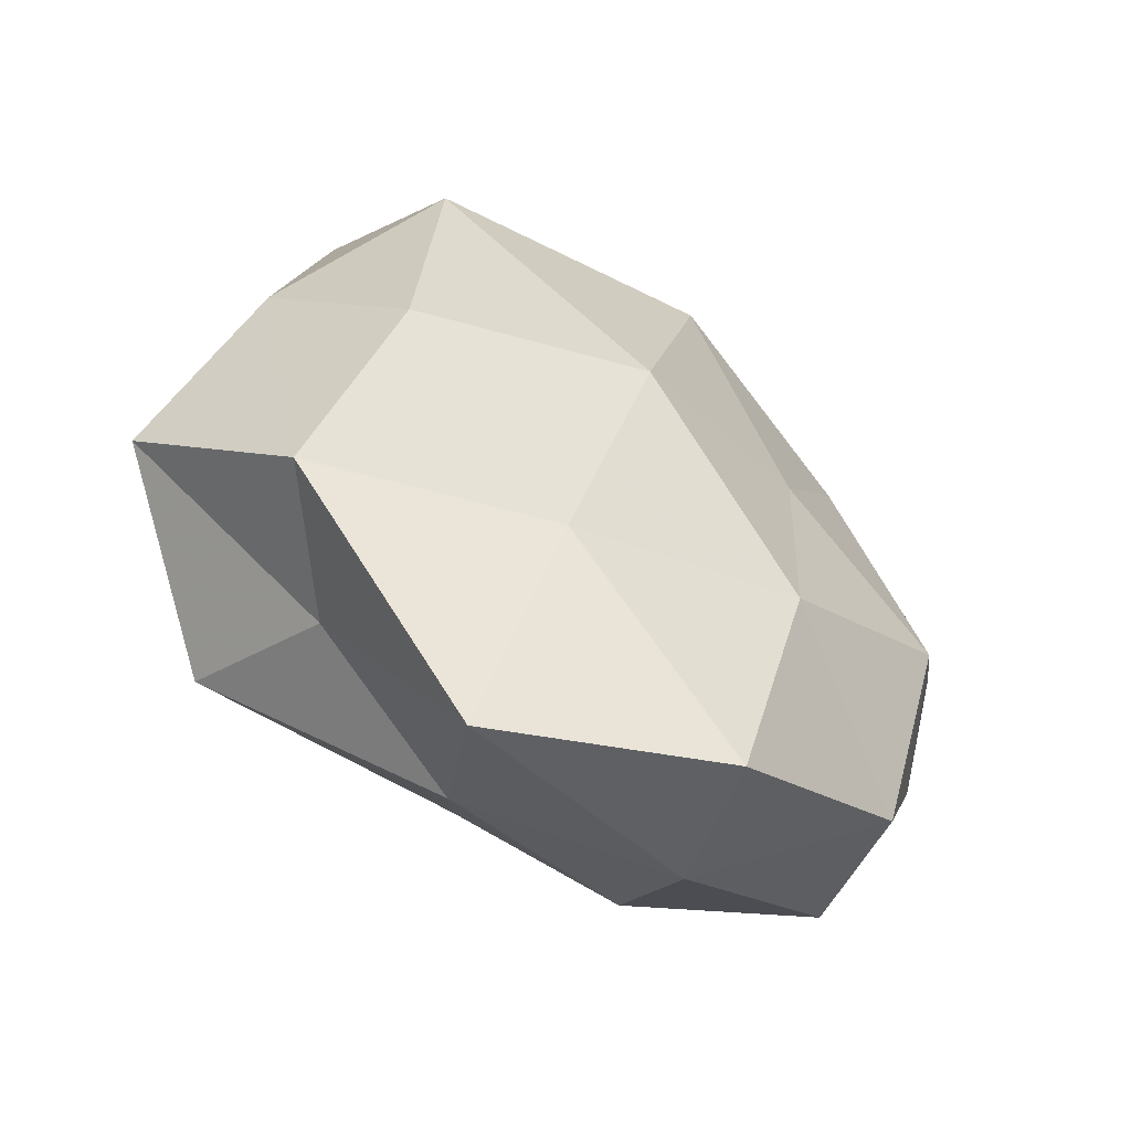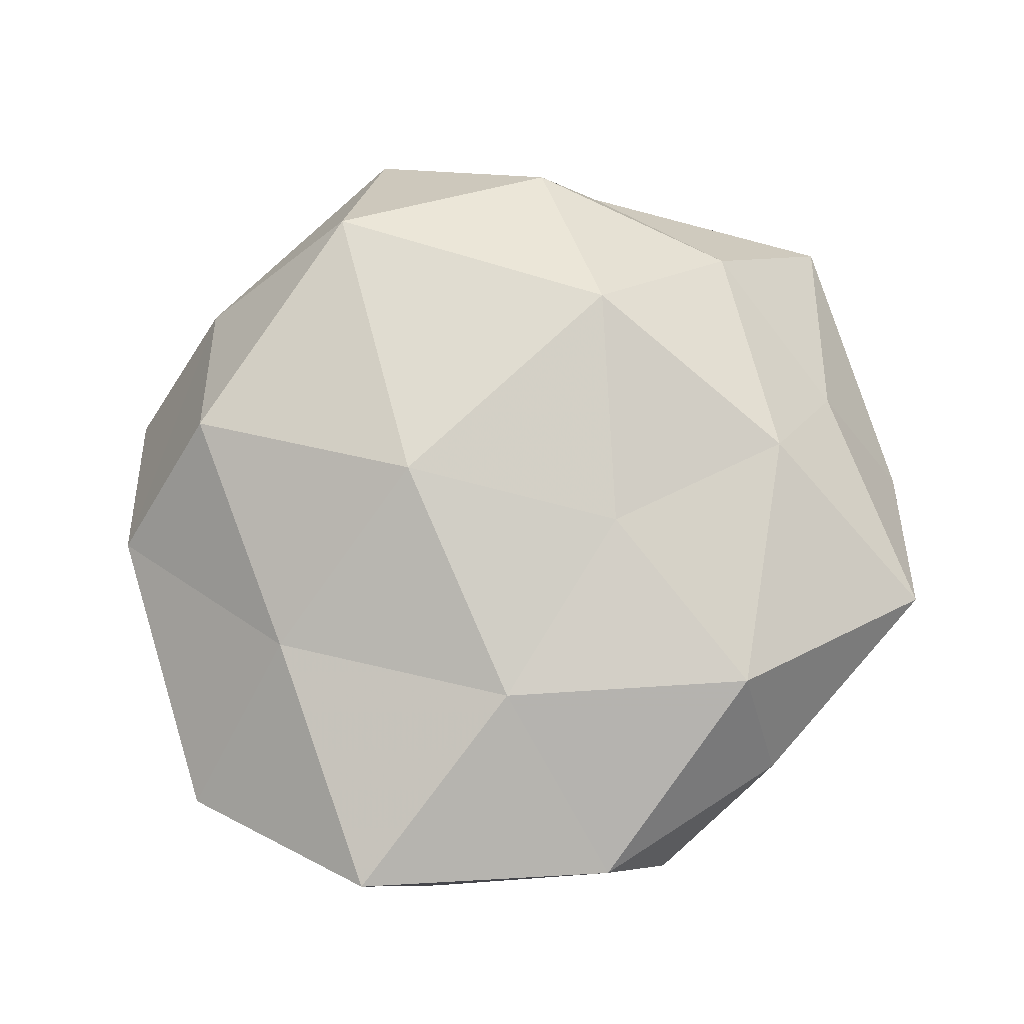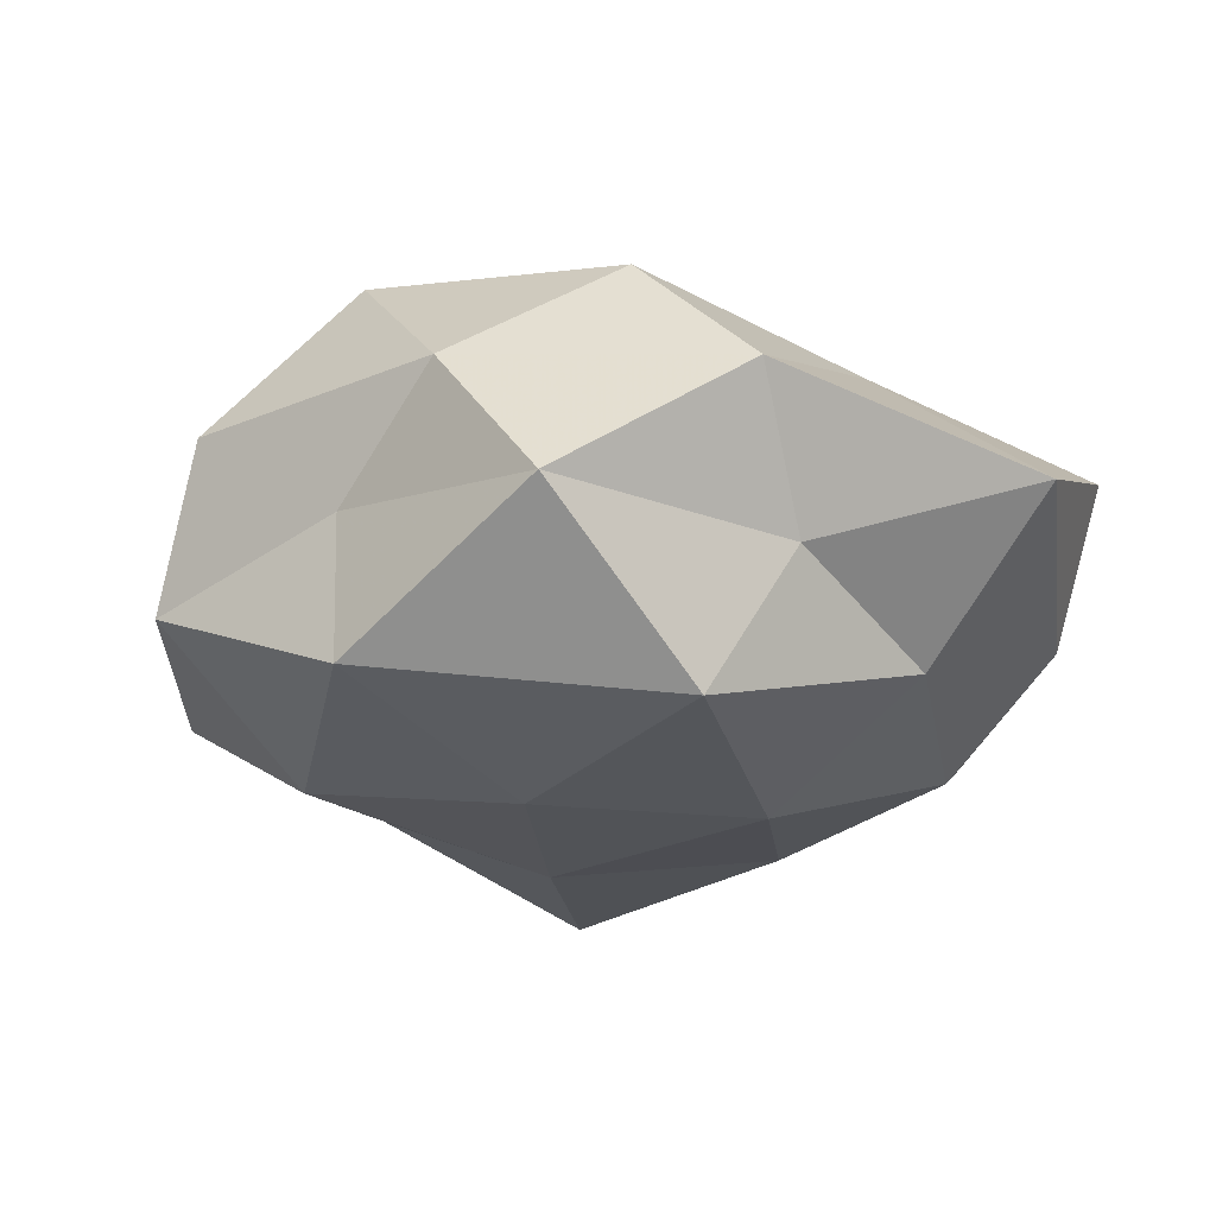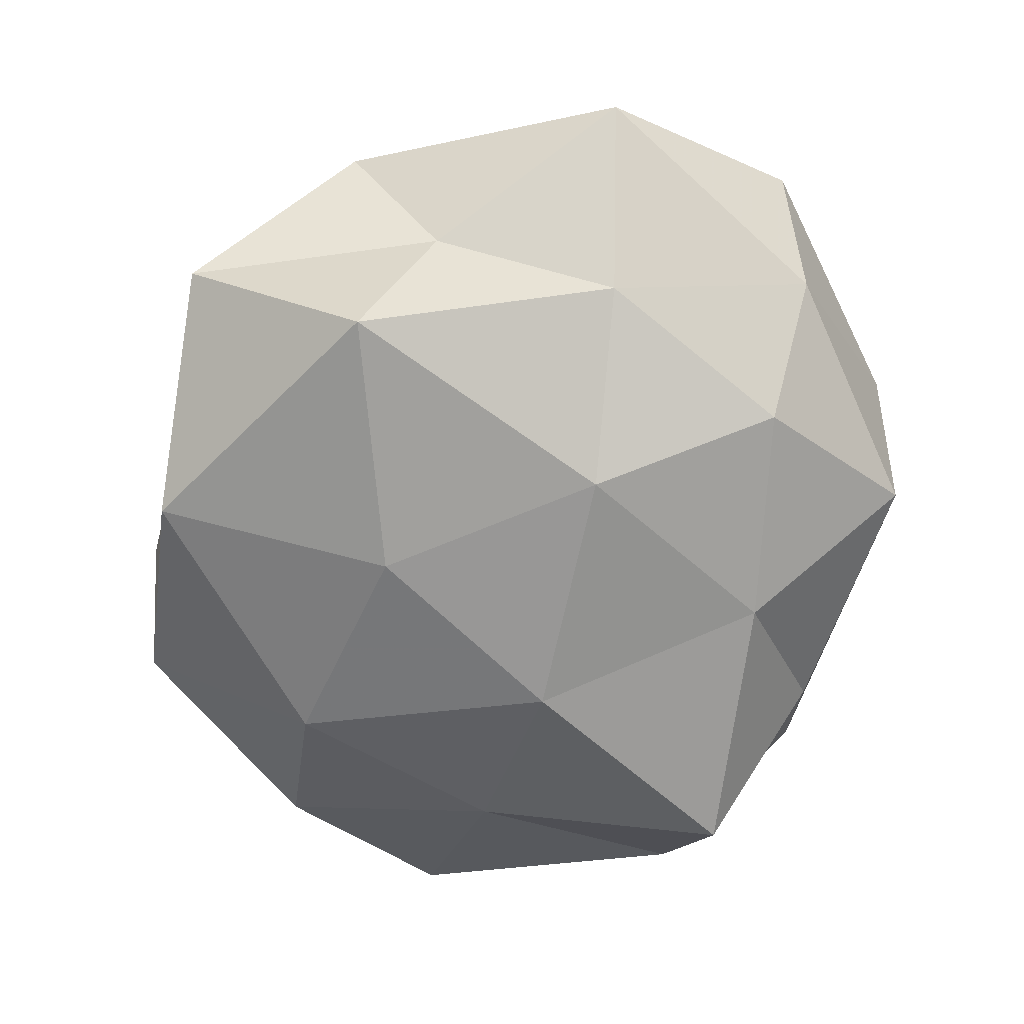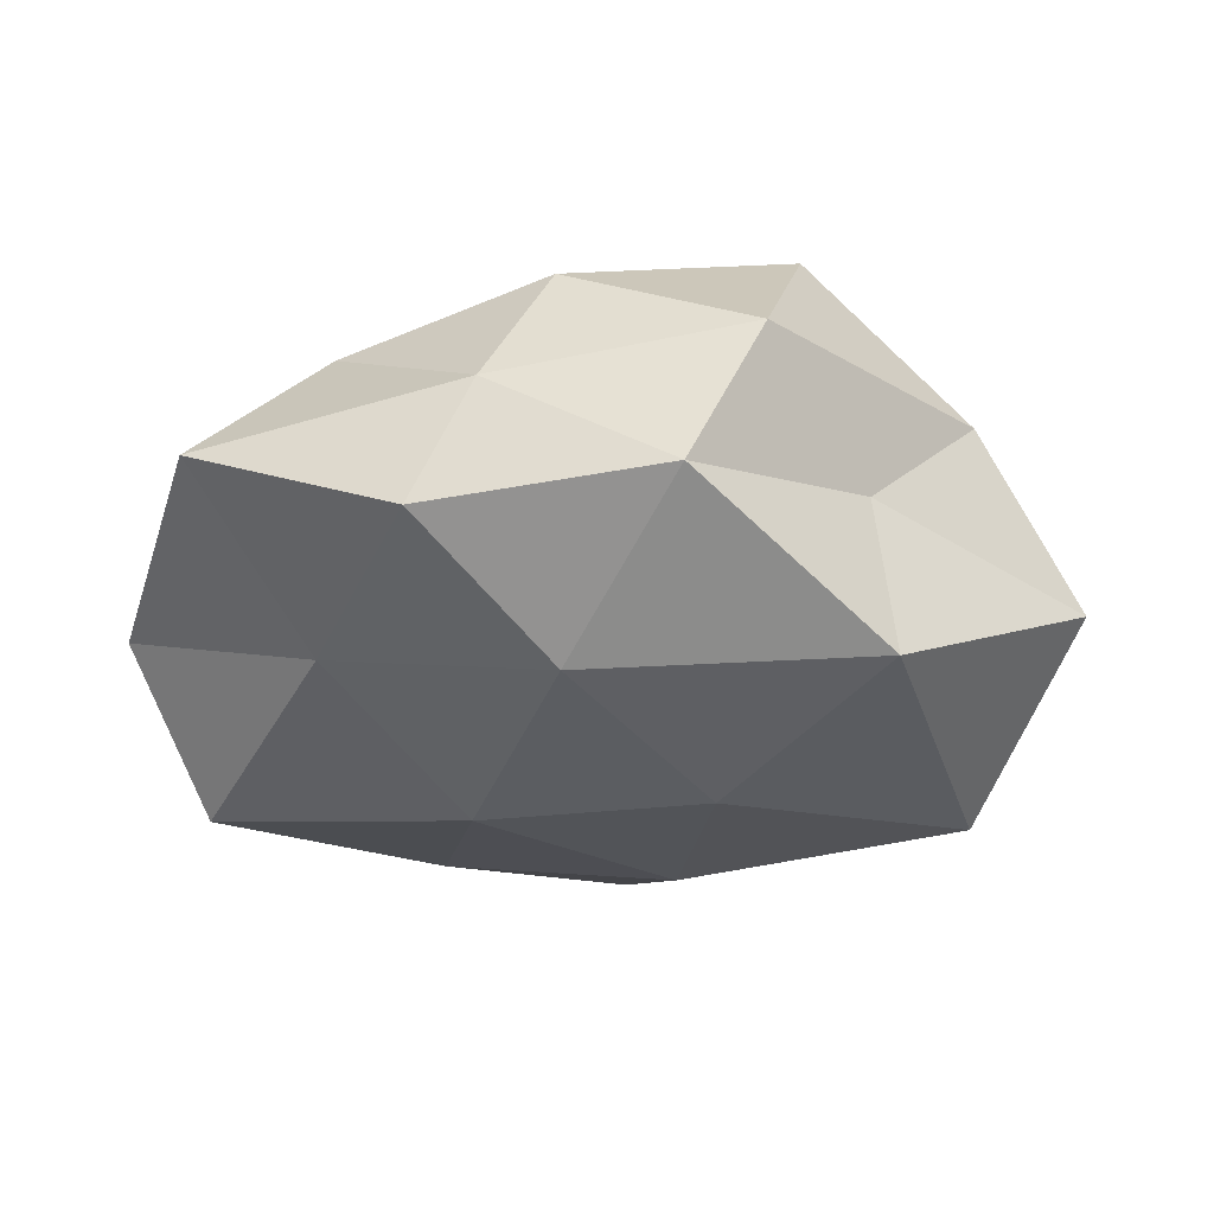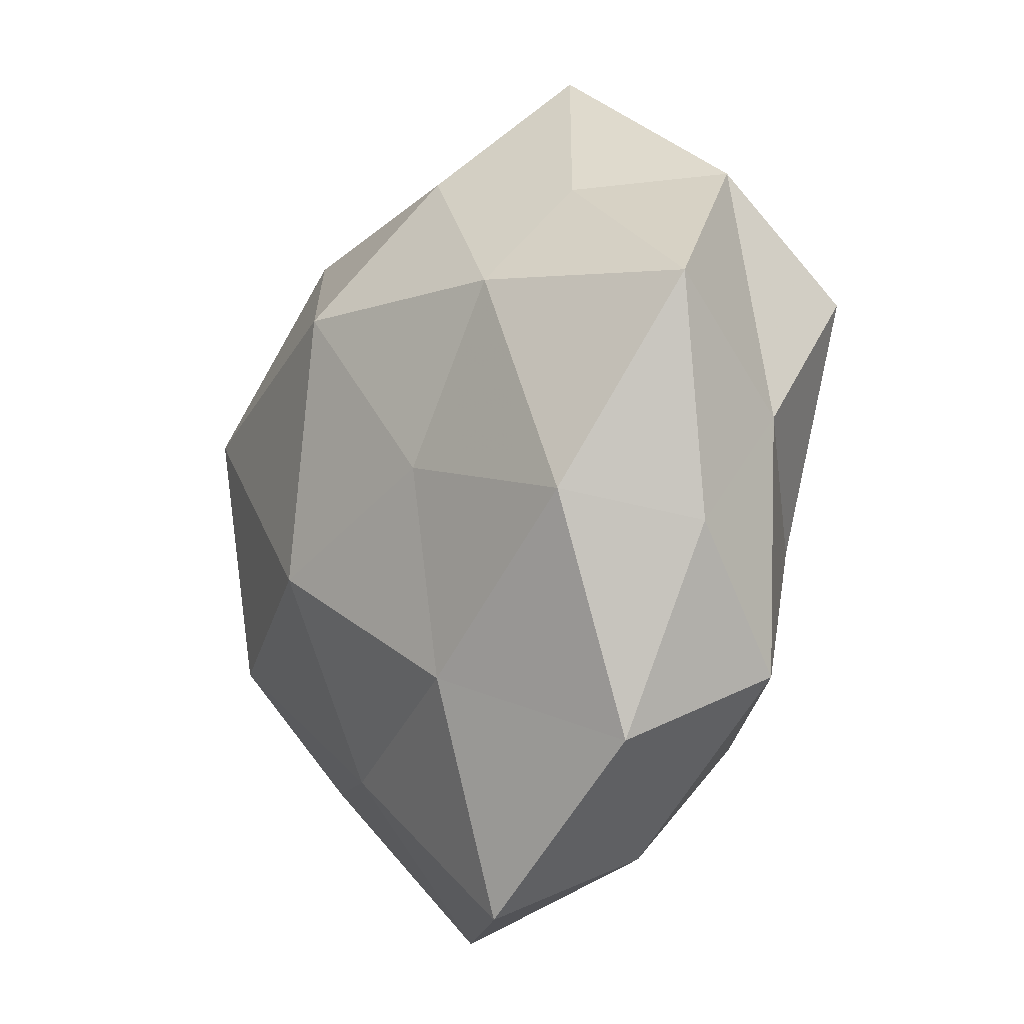
<metadata>
{"format":"obj","ext":"obj","renderer":"f3d","projection":"perspective","resolution":1024,"background":"white","views":[{"elev":-67.3,"azim":-35.1,"up":"+Y"},{"elev":70.7,"azim":34.3,"up":"+Z"},{"elev":-24.3,"azim":-65.7,"up":"+Z"},{"elev":-67.6,"azim":-24.9,"up":"+Z"},{"elev":-26.3,"azim":-143.8,"up":"+Z"},{"elev":-12.7,"azim":59.4,"up":"+Y"}]}
</metadata>
<code>
v 0.009352 0.02539 -0.01155
v 0.02969 -0.00509 0.0134
v 0.01569 -0.02358 -0.0135
v -0.01094 0.03176 0.003357
v -0.02726 -0.02473 0.004419
v -0.01113 0.001734 -0.02041
v -0.03704 -0.0117 -0.006634
v -0.000394 0.01604 0.02141
v 0.02907 0.01569 -0.01695
v -0.007805 -0.0405 0.0001034
v 0.002757 -0.01286 -0.0192
v -0.02244 -0.01778 -0.01902
v 0.01204 -0.0001718 0.01746
v -0.01096 0.02137 -0.01649
v 0.02236 -0.006273 -0.01555
v 0.02841 -0.02538 0.006095
v -0.03375 -0.001476 0.00652
v 0.0381 0.01264 0.006123
v -0.02523 0.009499 0.01926
v 0.02055 0.0252 0.006041
v -0.02569 0.02665 -0.006314
v -0.02951 0.02132 0.006543
v 0.01102 -0.03929 0.008532
v 0.02009 0.01539 0.01486
v -0.02517 -0.01354 0.01588
v -0.01803 -0.02382 -0.006309
v 0.03532 -0.007663 0.002569
v -0.01384 0.0262 0.0139
v 0.01486 -0.03381 -0.004005
v 0.01005 0.04052 -0.0003528
v 0.007521 0.008436 -0.01962
v -0.007053 0.03492 -0.007535
v 0.004953 0.02968 0.0113
v -0.03114 0.007334 -0.01556
v 0.03337 0.002719 -0.006221
v -0.005502 -0.007673 0.02104
v -0.007414 -0.02585 0.01217
v 0.01287 -0.01886 0.01537
v -0.002353 -0.0279 -0.01142
v 0.02951 0.02589 -0.004629
v 0.03151 -0.01952 -0.006679
v -0.0299 0.008385 -0.002599
f 12 6 11
f 3 11 15
f 5 17 7
f 17 19 22
f 4 21 22
f 24 13 2
f 24 8 13
f 24 2 18
f 20 24 18
f 5 25 17
f 17 25 19
f 26 5 7
f 26 10 5
f 26 7 12
f 27 2 16
f 18 2 27
f 8 28 19
f 28 4 22
f 22 19 28
f 10 29 23
f 23 29 16
f 1 9 31
f 11 6 31
f 1 31 14
f 14 31 6
f 15 31 9
f 11 31 15
f 32 1 14
f 4 32 21
f 14 21 32
f 30 1 32
f 30 32 4
f 33 8 24
f 20 33 24
f 33 4 28
f 33 28 8
f 30 4 33
f 20 30 33
f 12 34 6
f 7 34 12
f 6 34 14
f 34 21 14
f 9 35 15
f 18 27 35
f 13 8 36
f 8 19 36
f 36 19 25
f 10 37 5
f 10 23 37
f 5 37 25
f 25 37 36
f 2 13 38
f 2 38 16
f 16 38 23
f 36 38 13
f 37 23 38
f 37 38 36
f 39 11 3
f 12 11 39
f 26 39 10
f 26 12 39
f 39 3 29
f 39 29 10
f 40 9 1
f 20 18 40
f 40 1 30
f 20 40 30
f 40 35 9
f 18 35 40
f 15 41 3
f 16 41 27
f 29 3 41
f 29 41 16
f 35 41 15
f 35 27 41
f 7 17 42
f 42 17 22
f 22 21 42
f 7 42 34
f 34 42 21

</code>
